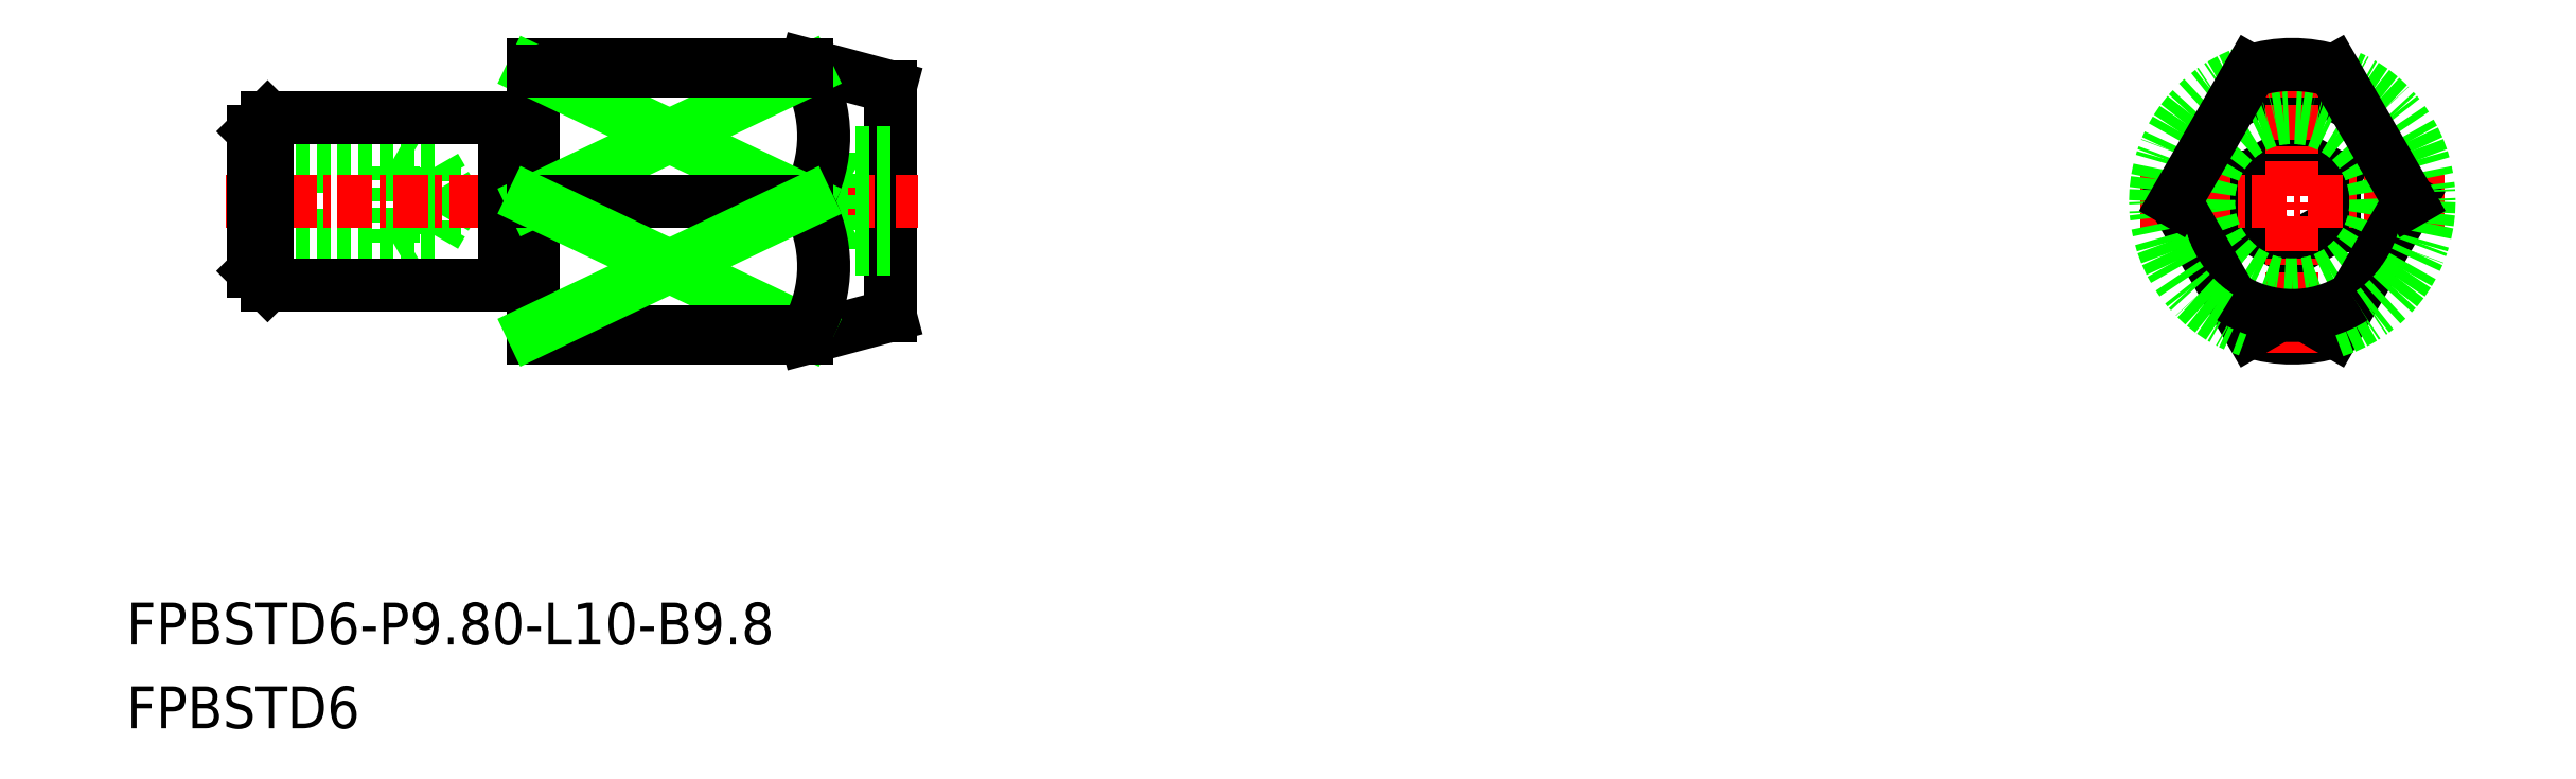
<metadata>
{"format":"dxf","ext":"dxf","renderer":"ezdxf+matplotlib","layout":"modelspace","background":"white","min_lineweight":24,"dpi":150}
</metadata>
<code>
0
SECTION
2
ENTITIES
0
LINE
8
0
10
-1410
20
-379.6
30
0
11
-1409
21
-380.4
31
0
0
LINE
8
0
10
-1409
20
-377
30
0
11
-1407
21
-377.8
31
0
0
LINE
8
0
10
-1409
20
-377
30
0
11
-1410
21
-377.8
31
0
0
LINE
8
0
10
-1407
20
-379.6
30
0
11
-1409
21
-380.4
31
0
0
LINE
8
0
10
-1410
20
-377.8
30
0
11
-1410
21
-379.6
31
0
0
LINE
8
0
10
-1407
20
-377.8
30
0
11
-1407
21
-379.6
31
0
0
ARC
8
0
10
-1409
20
-378.7
30
0
40
4.096
50
57.56
51
122.4
0
LINE
8
0
10
-1477
20
-380.2
30
0
11
-1477
21
-377.2
31
0
0
LINE
8
0
10
-1475
20
-379.9
30
0
11
-1475
21
-378.7
31
0
0
LINE
8
0
10
-1482
20
-380.2
30
0
11
-1477
21
-380.2
31
0
0
LINE
8
0
10
-1475
20
-377.5
30
0
11
-1474
21
-378.7
31
0
0
LINE
8
0
10
-1475
20
-377.5
30
0
11
-1475
21
-378.7
31
0
0
LINE
8
0
10
-1482
20
-377.5
30
0
11
-1475
21
-377.5
31
0
0
LINE
8
0
10
-1482
20
-377.2
30
0
11
-1477
21
-377.2
31
0
0
LINE
8
0
10
-1475
20
-379.9
30
0
11
-1474
21
-378.7
31
0
0
LINE
8
0
10
-1482
20
-379.9
30
0
11
-1475
21
-379.9
31
0
0
LINE
8
0
10
-1477
20
-377.2
30
0
11
-1476
21
-377.5
31
0
0
LINE
8
0
10
-1477
20
-380.2
30
0
11
-1476
21
-379.9
31
0
0
POINT
8
0
10
-1482
20
-378.7
30
0
0
ARC
8
0
10
-1409
20
-378.7
30
0
40
4.9
50
252.2
51
287.8
0
LINE
8
0
10
-1482
20
-381.2
30
0
11
-1481
21
-381.7
31
0
0
LINE
8
0
10
-1481
20
-375.7
30
0
11
-1482
21
-376.2
31
0
0
LINE
8
0
10
-1459
20
-374.6
30
0
11
-1459
21
-382.8
31
0
0
LINE
8
0
10
-1472
20
-383.6
30
0
11
-1462
21
-383.6
31
0
0
LINE
8
0
10
-1472
20
-373.8
30
0
11
-1462
21
-373.8
31
0
0
LINE
8
CENTER
10
-1483
20
-378.7
30
0
11
-1458
21
-378.7
31
0
0
LINE
8
0
10
-1462
20
-383.6
30
0
11
-1459
21
-382.8
31
0
0
LINE
8
0
10
-1462
20
-373.8
30
0
11
-1459
21
-374.6
31
0
0
LINE
8
0
10
-1481
20
-381.7
30
0
11
-1481
21
-375.7
31
0
0
LINE
8
0
10
-1473
20
-375.7
30
0
11
-1473
21
-381.7
31
0
0
LINE
8
0
10
-1482
20
-376.2
30
0
11
-1482
21
-381.2
31
0
0
LINE
8
0
10
-1472
20
-373.8
30
0
11
-1472
21
-383.6
31
0
0
LINE
8
0
10
-1481
20
-381.7
30
0
11
-1473
21
-381.7
31
0
0
LINE
8
0
10
-1481
20
-375.7
30
0
11
-1473
21
-375.7
31
0
0
LINE
8
0
10
-1473
20
-375.9
30
0
11
-1472
21
-375.9
31
0
0
LINE
8
CENTER
10
-1409
20
-373.2
30
0
11
-1409
21
-384.1
31
0
0
LINE
8
CENTER
10
-1414
20
-378.7
30
0
11
-1403
21
-378.7
31
0
0
LINE
8
0
10
-1473
20
-381.4
30
0
11
-1472
21
-381.4
31
0
0
CIRCLE
8
0
10
-1409
20
-378.7
30
0
40
3
0
TEXT
8
0
10
-1486
20
-394.6
30
0
40
1.5
1
FPBSTD6-P9.8-L10-B9.8
0
TEXT
8
0
10
-1486
20
-397.6
30
0
40
1.5
1
FPBSTD6
0
LINE
8
0
10
-1461
20
-377
30
0
11
-1462
21
-378.7
31
0
0
LINE
8
0
10
-1461
20
-380.4
30
0
11
-1462
21
-378.7
31
0
0
LINE
8
0
10
-1459
20
-380.4
30
0
11
-1461
21
-380.4
31
0
0
LINE
8
0
10
-1459
20
-379.6
30
0
11
-1461
21
-379.6
31
0
0
LINE
8
0
10
-1459
20
-377.8
30
0
11
-1461
21
-377.8
31
0
0
LINE
8
0
10
-1459
20
-377
30
0
11
-1461
21
-377
31
0
0
LINE
8
0
10
-1461
20
-377
30
0
11
-1461
21
-380.4
31
0
0
ARC
8
0
10
-1466
20
-376.4
30
0
40
4.712
50
330.3
51
29.67
0
LINE
8
0
10
-1472
20
-374
30
0
11
-1462
21
-378.7
31
0
0
LINE
8
0
10
-1462
20
-374
30
0
11
-1472
21
-378.7
31
0
0
LINE
8
0
10
-1413
20
-378.7
30
0
11
-1410
21
-383.4
31
0
0
LINE
8
0
10
-1404
20
-378.7
30
0
11
-1407
21
-383.4
31
0
0
ARC
8
0
10
-1409
20
-378.7
30
0
40
4.9
50
287.8
51
72.17
0
ARC
8
0
10
-1409
20
-378.7
30
0
40
4.9
50
107.8
51
252.2
0
LINE
8
0
10
-1462
20
-374
30
0
11
-1472
21
-374
31
0
0
LINE
8
0
10
-1462
20
-374
30
0
11
-1462
21
-373.8
31
0
0
LINE
8
0
10
-1462
20
-378.7
30
0
11
-1472
21
-378.7
31
0
0
ARC
8
0
10
-1409
20
-378.7
30
0
40
4.9
50
72.17
51
107.8
0
LINE
8
0
10
-1413
20
-378.7
30
0
11
-1410
21
-374
31
0
0
LINE
8
0
10
-1404
20
-378.7
30
0
11
-1407
21
-374
31
0
0
LINE
8
0
10
-1462
20
-383.4
30
0
11
-1472
21
-378.7
31
0
0
ARC
8
0
10
-1466
20
-381
30
0
40
4.712
50
330.3
51
29.67
0
LINE
8
0
10
-1462
20
-383.4
30
0
11
-1472
21
-383.4
31
0
0
LINE
8
0
10
-1462
20
-383.4
30
0
11
-1462
21
-383.6
31
0
0
LINE
8
0
10
-1472
20
-383.4
30
0
11
-1462
21
-378.7
31
0
0
ARC
8
0
10
-1409
20
-378.7
30
0
40
4.096
50
237.6
51
302.4
0
ENDSEC
0
EOF

</code>
